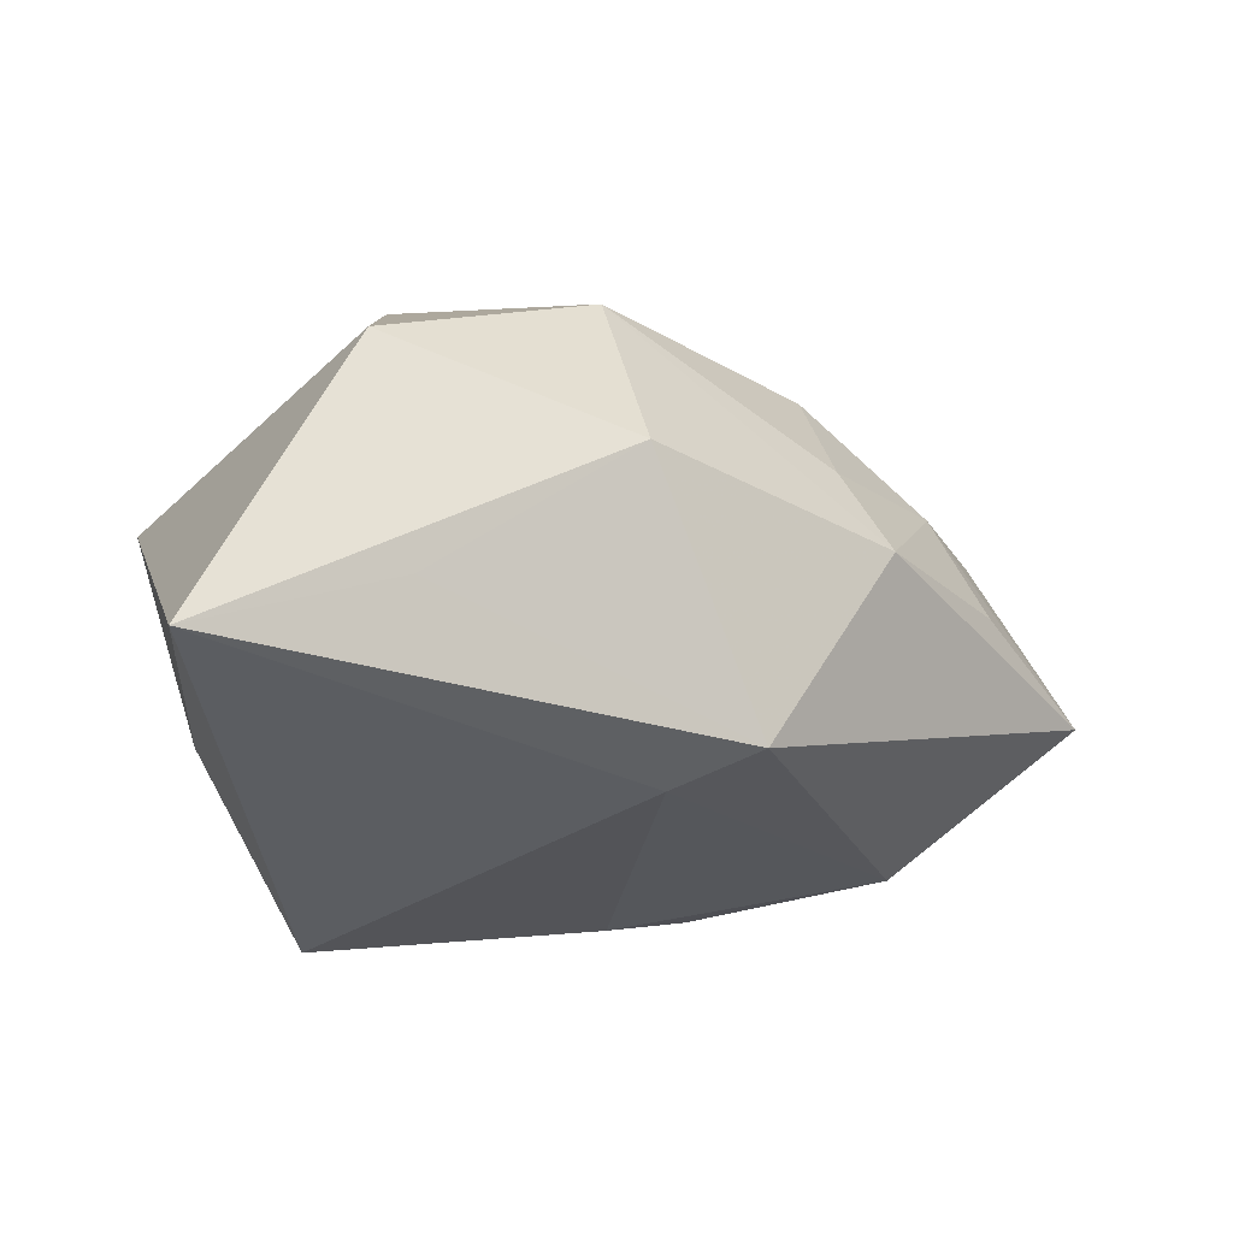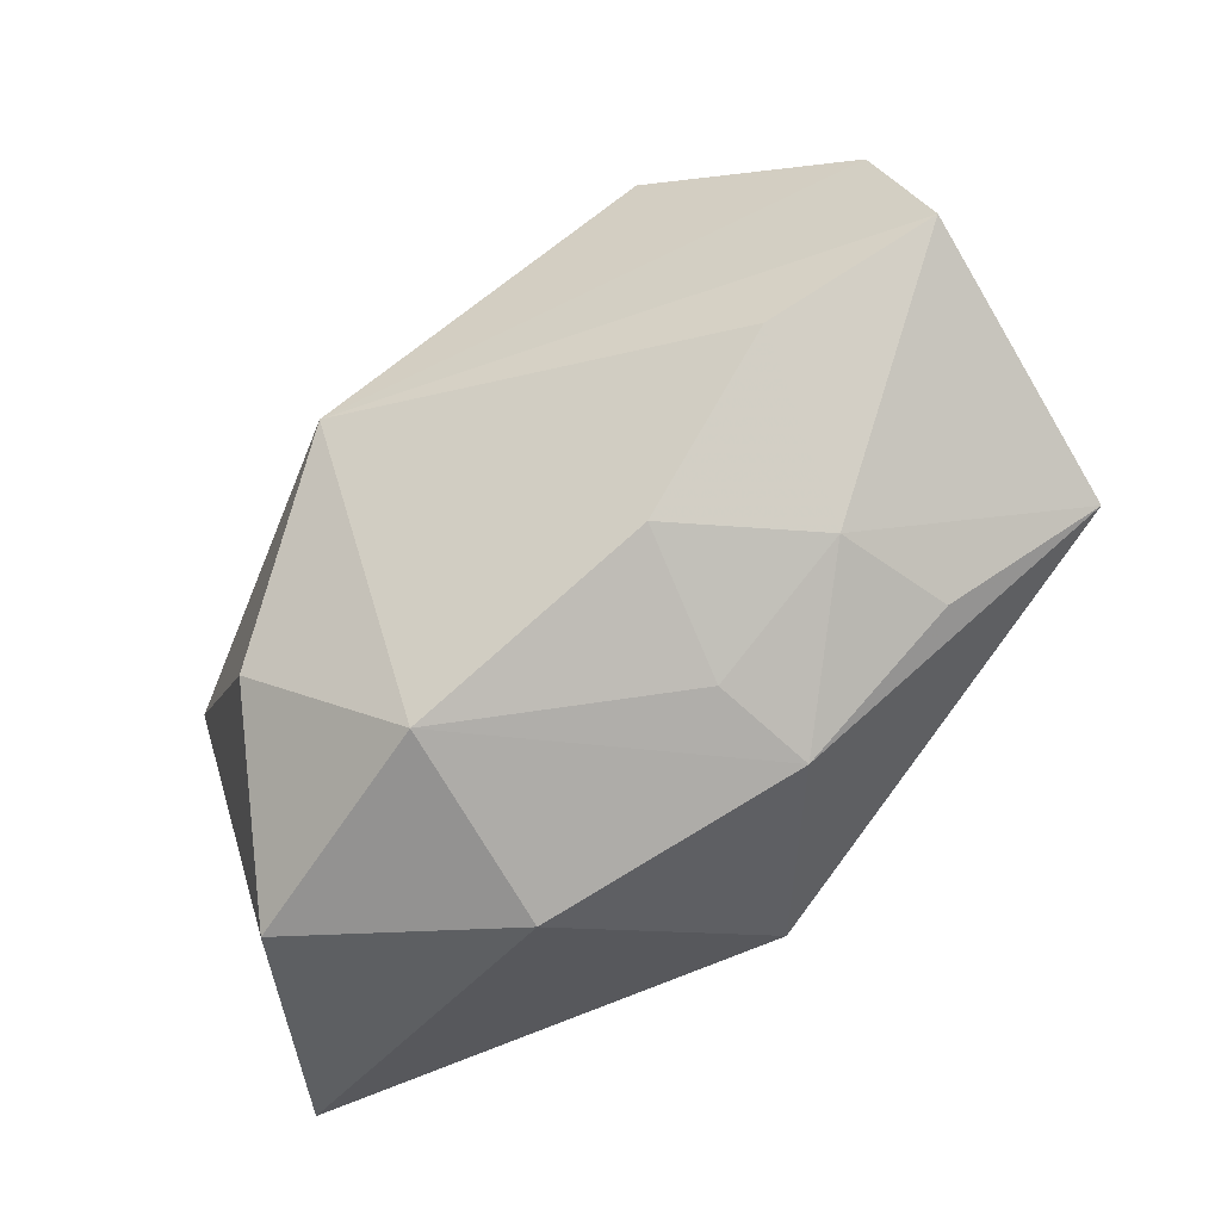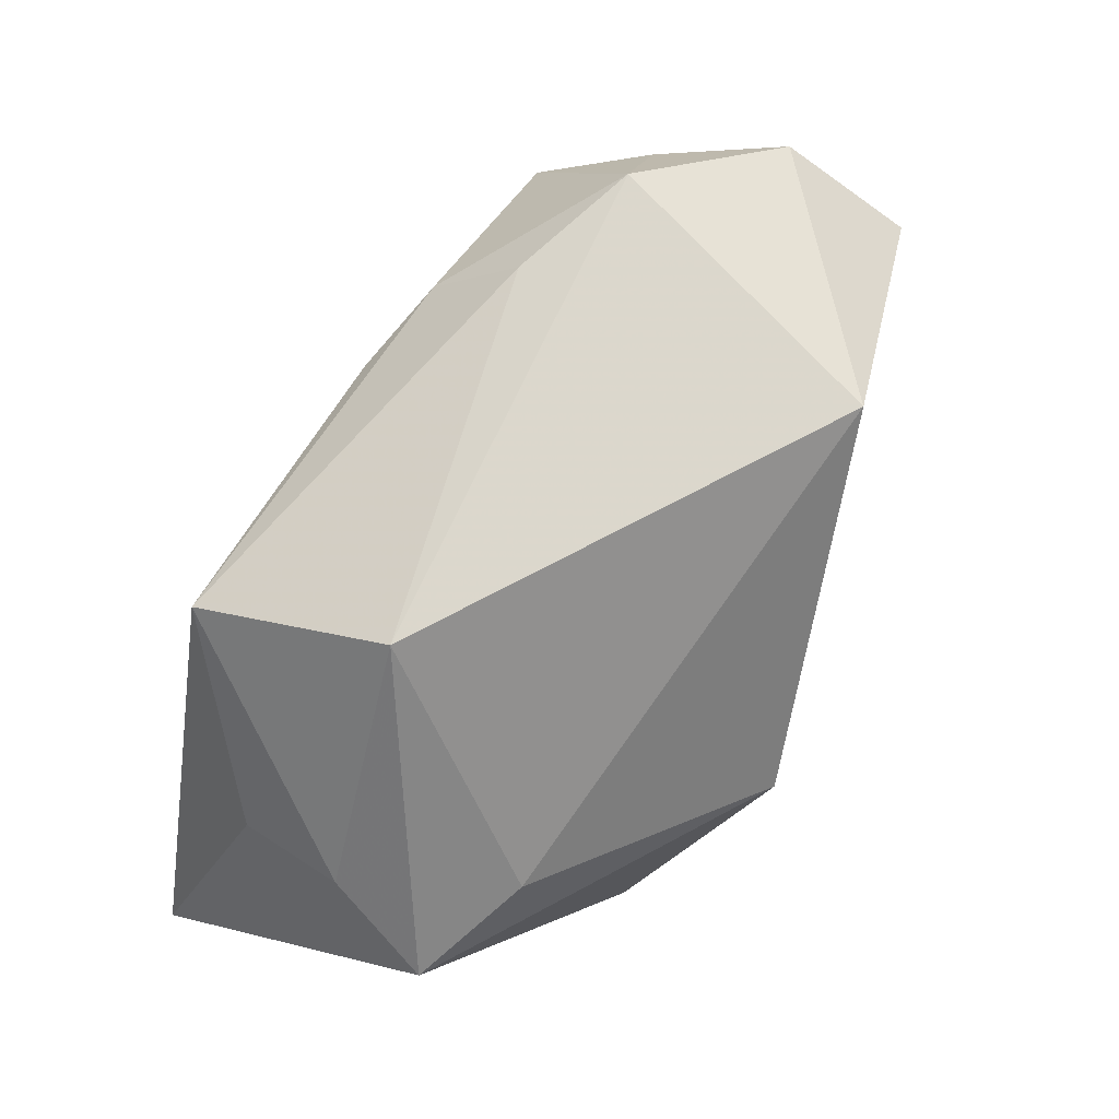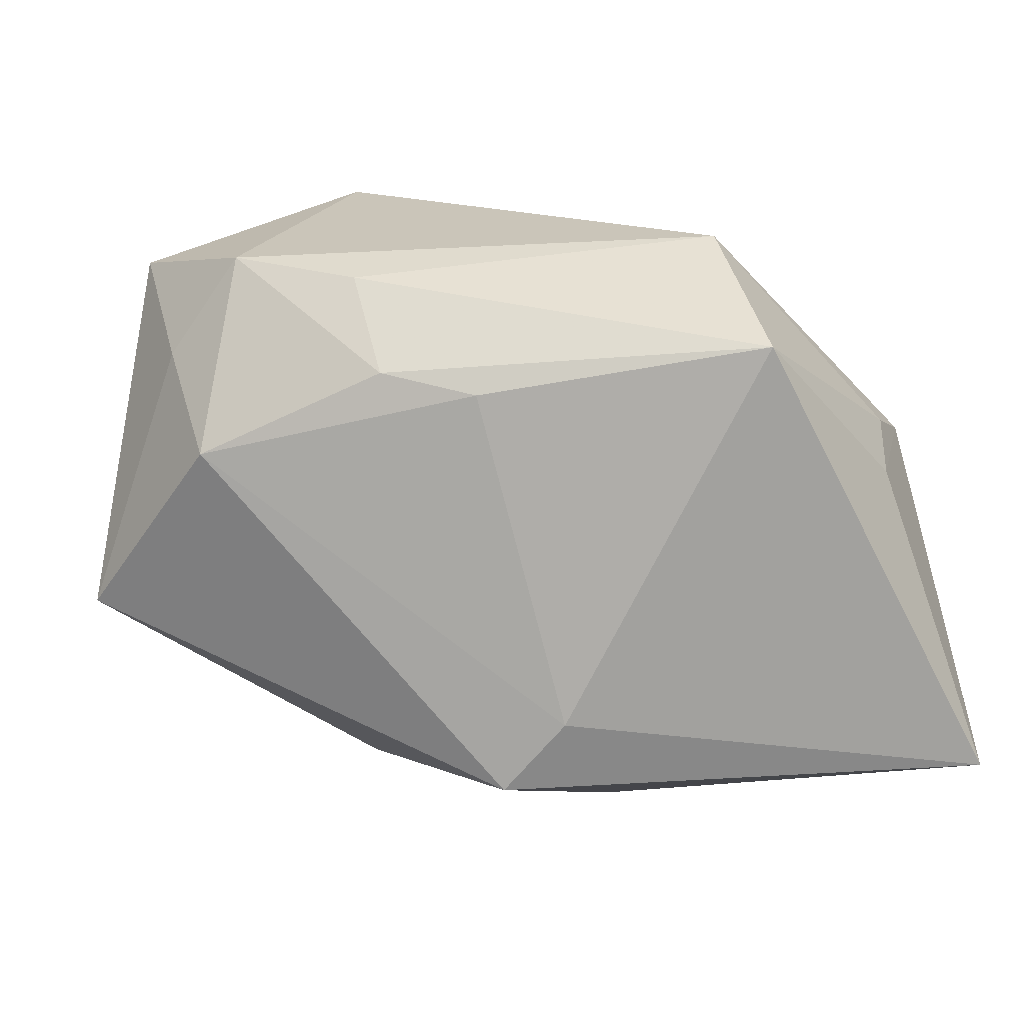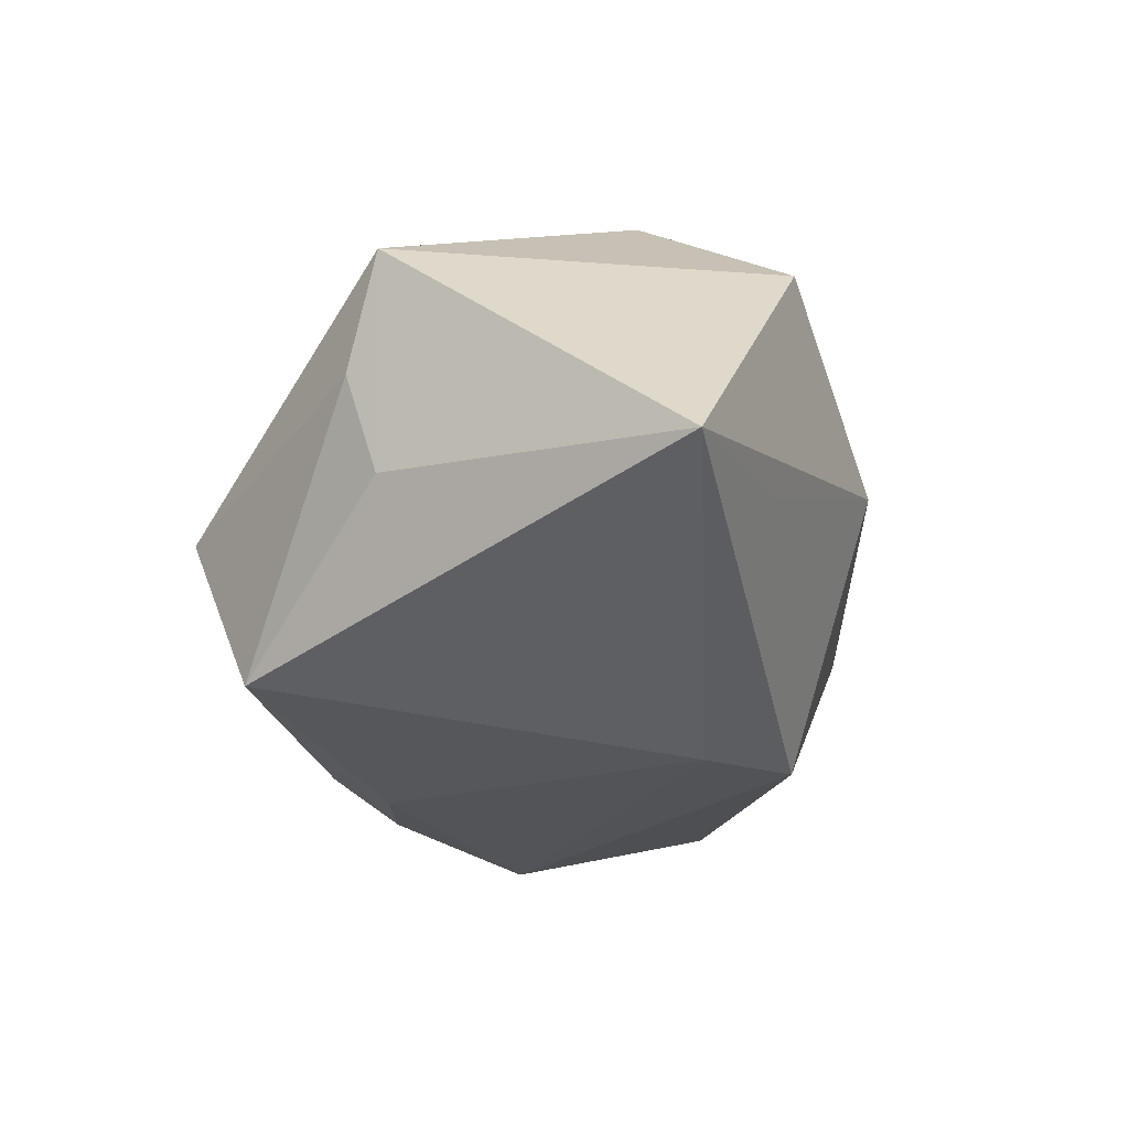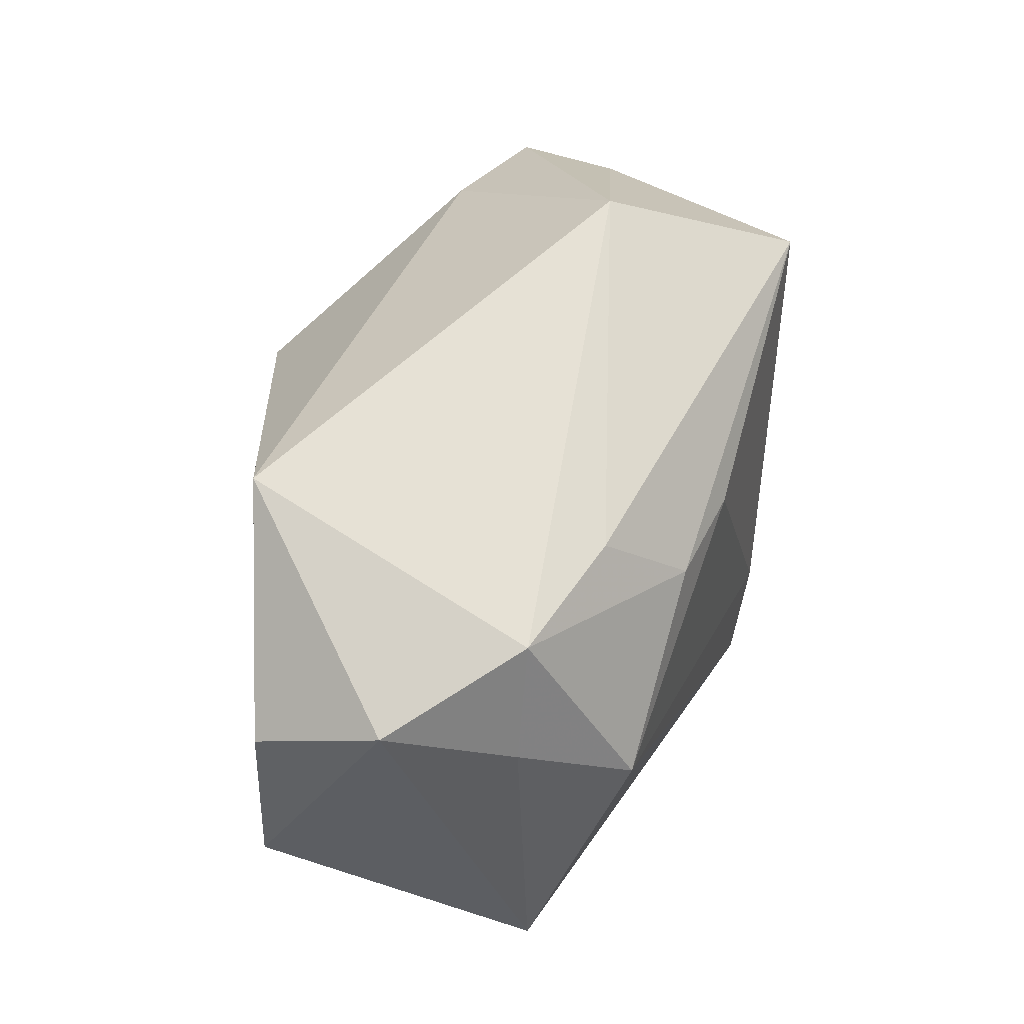
<metadata>
{"format":"obj","ext":"obj","renderer":"f3d","projection":"perspective","resolution":1024,"background":"white","views":[{"elev":-36.0,"azim":-22.3,"up":"+Z"},{"elev":-53.9,"azim":26.4,"up":"+Y"},{"elev":75.5,"azim":-70.5,"up":"+Y"},{"elev":18.3,"azim":171.2,"up":"+Y"},{"elev":-40.6,"azim":-77.5,"up":"+Z"},{"elev":63.0,"azim":94.3,"up":"+Y"}]}
</metadata>
<code>
v -0.03486 0.008751 -0.006113
v -0.04086 -0.02159 -0.02415
v 0.0005688 -0.0146 -0.02415
v -0.01823 0.02139 -0.02415
v 0.01518 0.02813 0.02371
v 0.04107 0.003496 0.02191
v -0.02987 -0.02859 0.00236
v 0.03071 -0.01626 -0.0003721
v 0.03604 0.01772 0.02199
v 0.01288 -0.02311 0.005342
v 0.02903 0.02654 -0.001756
v 0.01662 -0.02525 -0.003446
v -0.009581 -0.02585 0.0142
v 0.03739 0.02378 0.01041
v 0.04414 -0.00732 -0.003012
v 0.03337 0.009968 -0.01177
v -0.02395 -0.02507 -0.01714
v 0.006204 -0.02149 -0.02286
v -0.02991 0.01003 0.009424
v 0.01662 0.01813 -0.01549
v -0.007784 -0.03163 -0.004164
v 0.01294 -0.01679 0.01794
v 0.02563 -0.01563 0.009441
v 0.01821 0.02552 -0.007886
v -0.01698 0.02813 -0.006262
v 0.02599 -0.004641 0.0234
v -0.03252 0.006315 -0.01565
v -0.01299 0.002849 0.02752
v -0.02458 -0.01437 0.0176
v -0.03973 0.005085 0.003228
v 0.008146 0.01655 -0.01892
v 0.03556 0.01717 -0.001368
f 3 2 4
f 24 4 25
f 28 5 19
f 19 30 28
f 19 5 25
f 25 30 19
f 2 30 27
f 27 4 2
f 26 6 28
f 28 13 26
f 28 30 29
f 29 13 28
f 4 24 20
f 1 27 30
f 4 27 1
f 1 30 25
f 25 4 1
f 7 30 2
f 7 29 30
f 13 29 7
f 3 16 18
f 18 2 3
f 15 14 6
f 12 18 15
f 15 18 16
f 13 12 10
f 3 4 31
f 4 20 31
f 31 16 3
f 31 20 16
f 16 20 11
f 11 20 24
f 5 14 11
f 25 5 11
f 11 24 25
f 6 14 9
f 9 14 5
f 28 6 9
f 9 5 28
f 21 12 13
f 13 7 21
f 21 18 12
f 21 7 2
f 23 15 6
f 23 10 12
f 6 26 23
f 32 15 16
f 14 15 32
f 16 11 32
f 32 11 14
f 2 18 17
f 17 21 2
f 18 21 17
f 12 15 8
f 8 23 12
f 15 23 8
f 13 10 22
f 10 23 22
f 22 26 13
f 22 23 26

</code>
